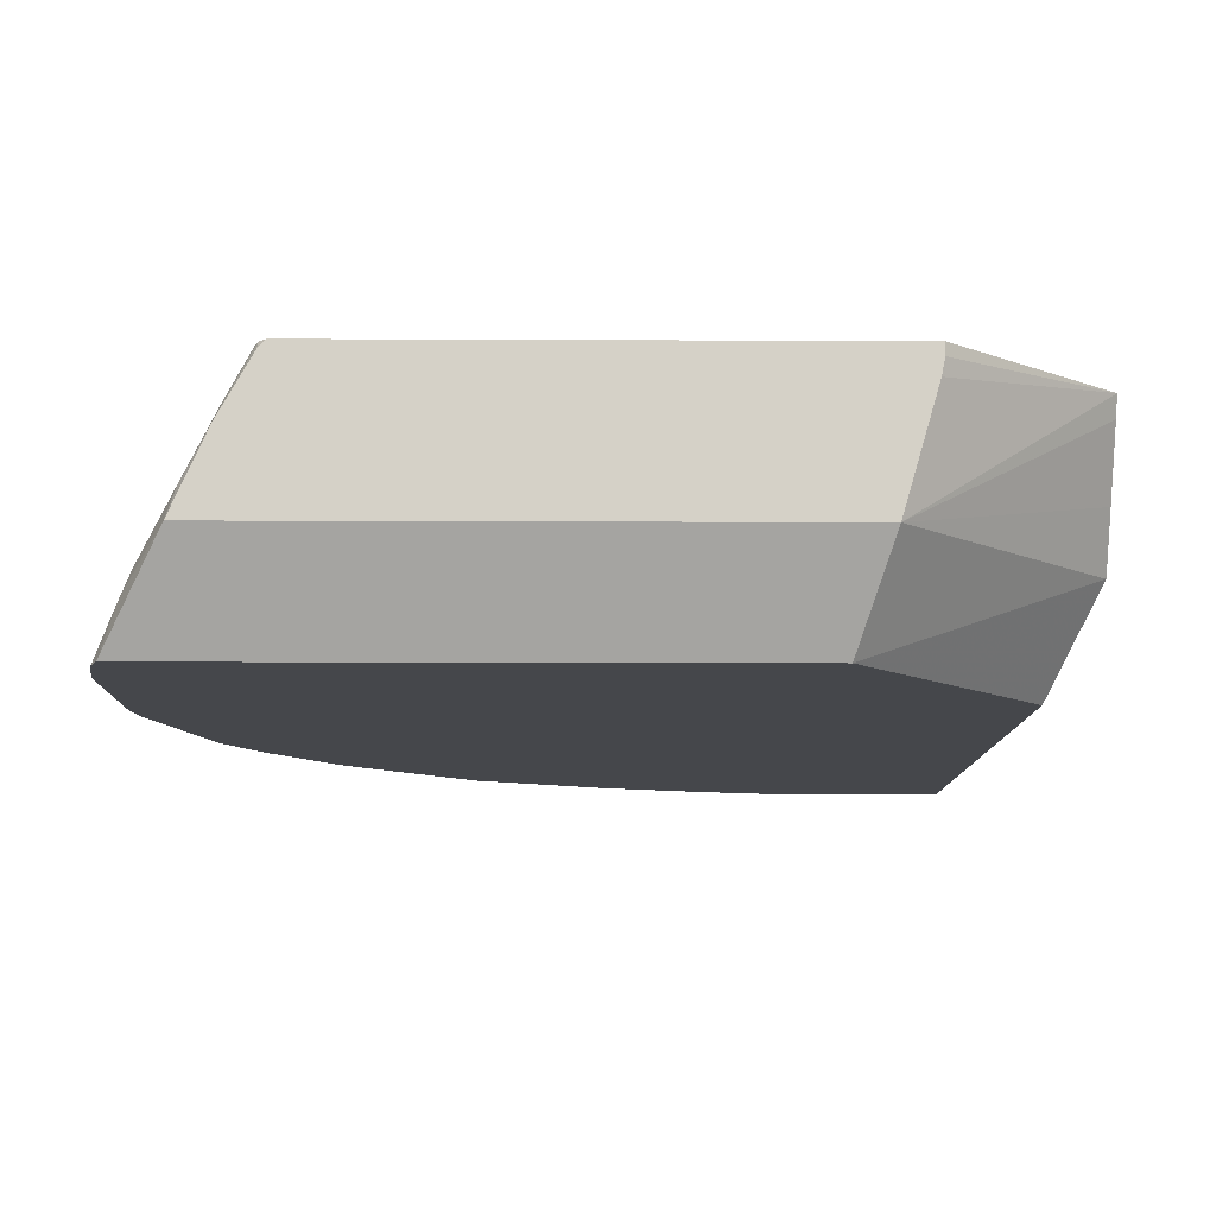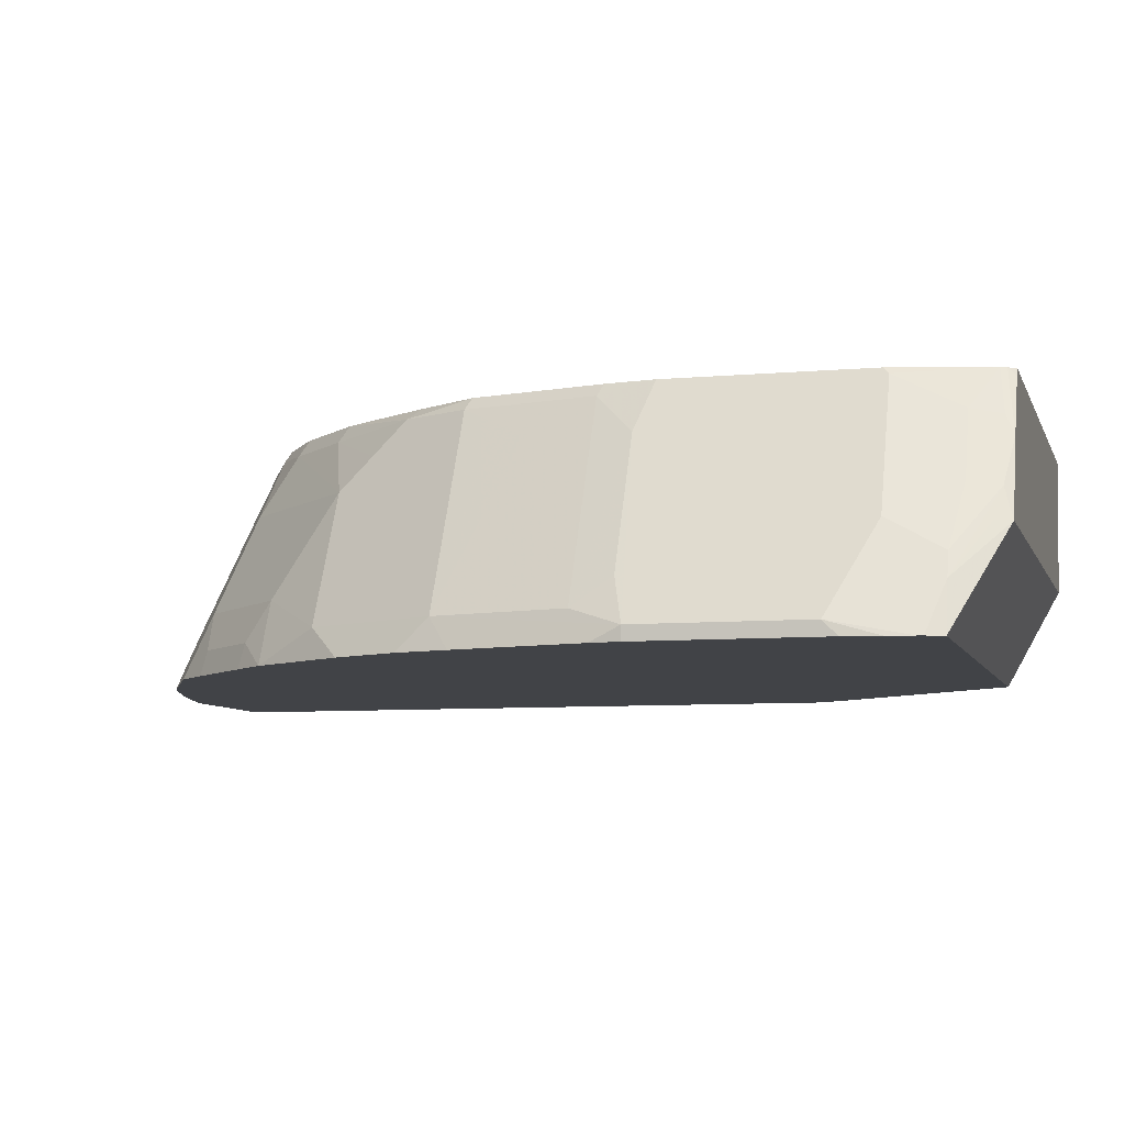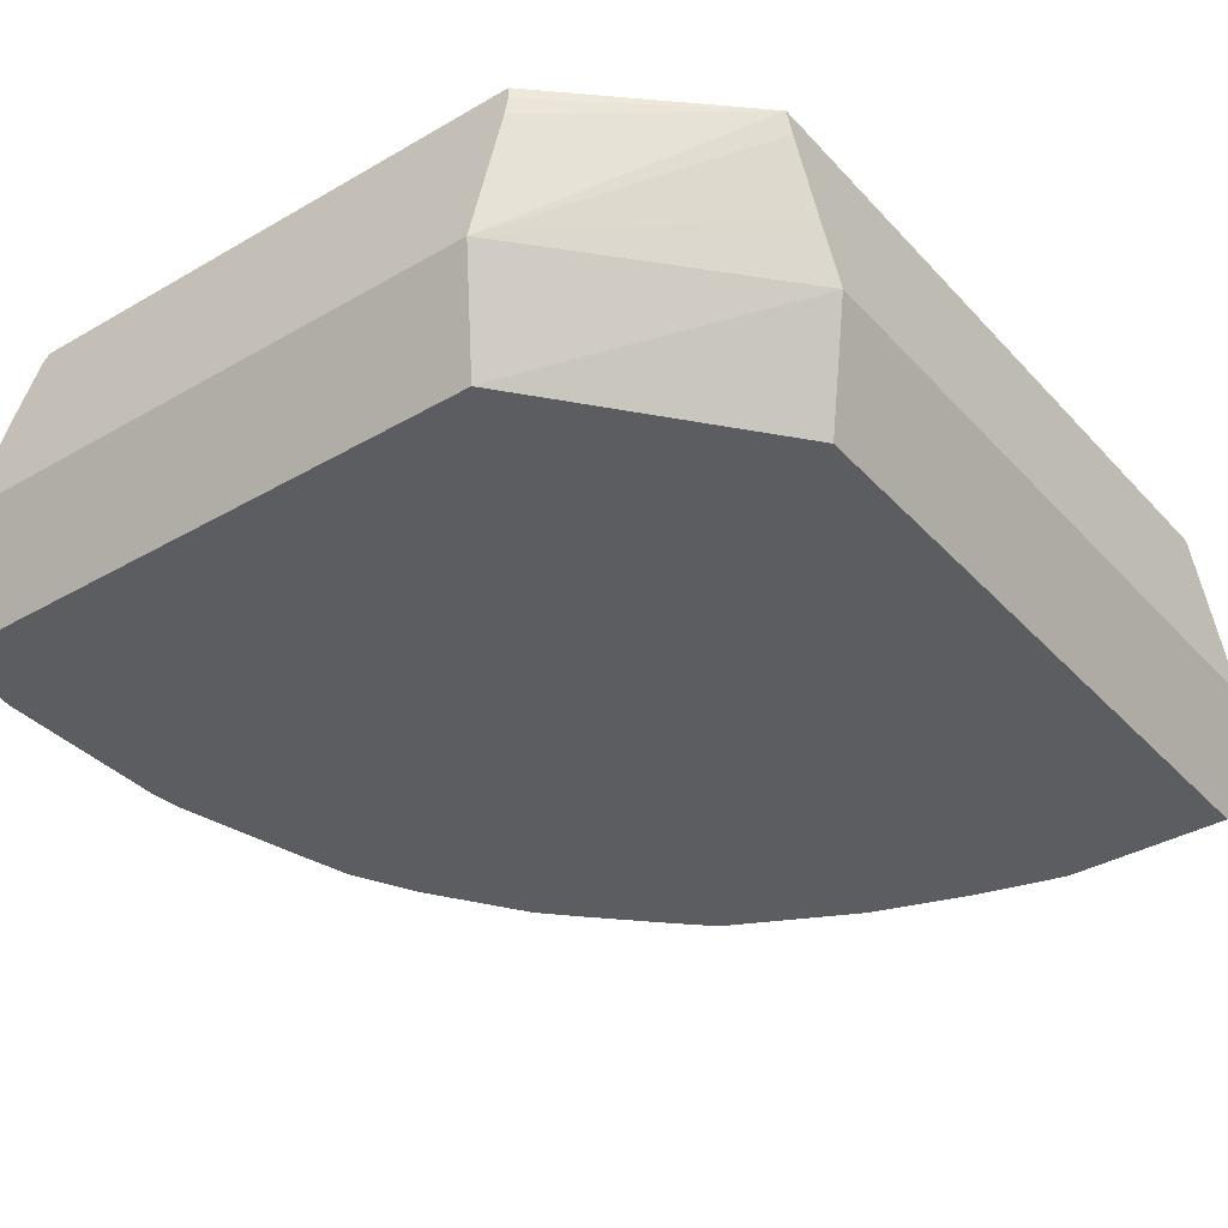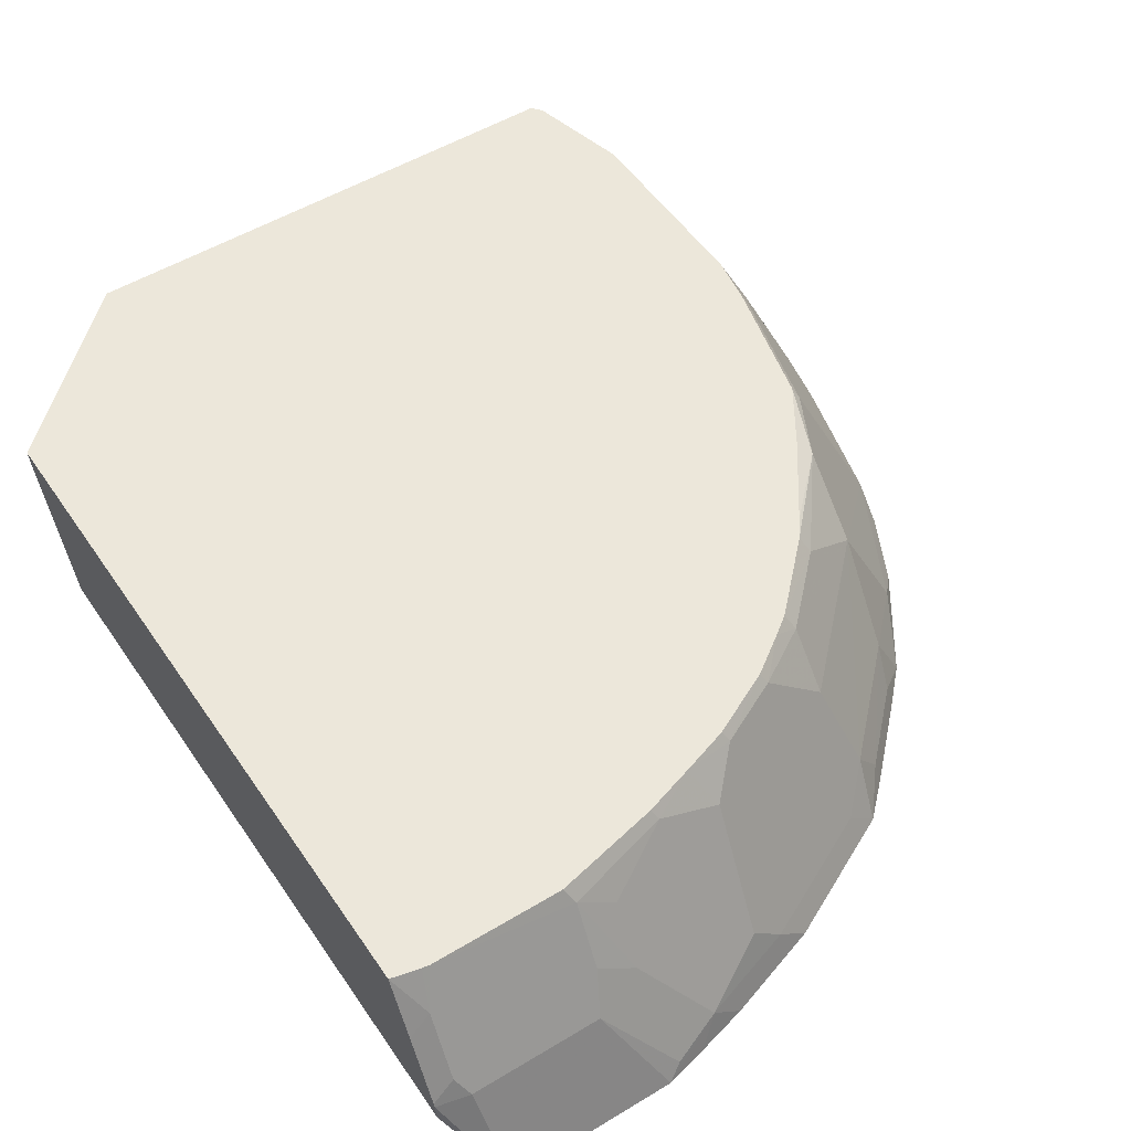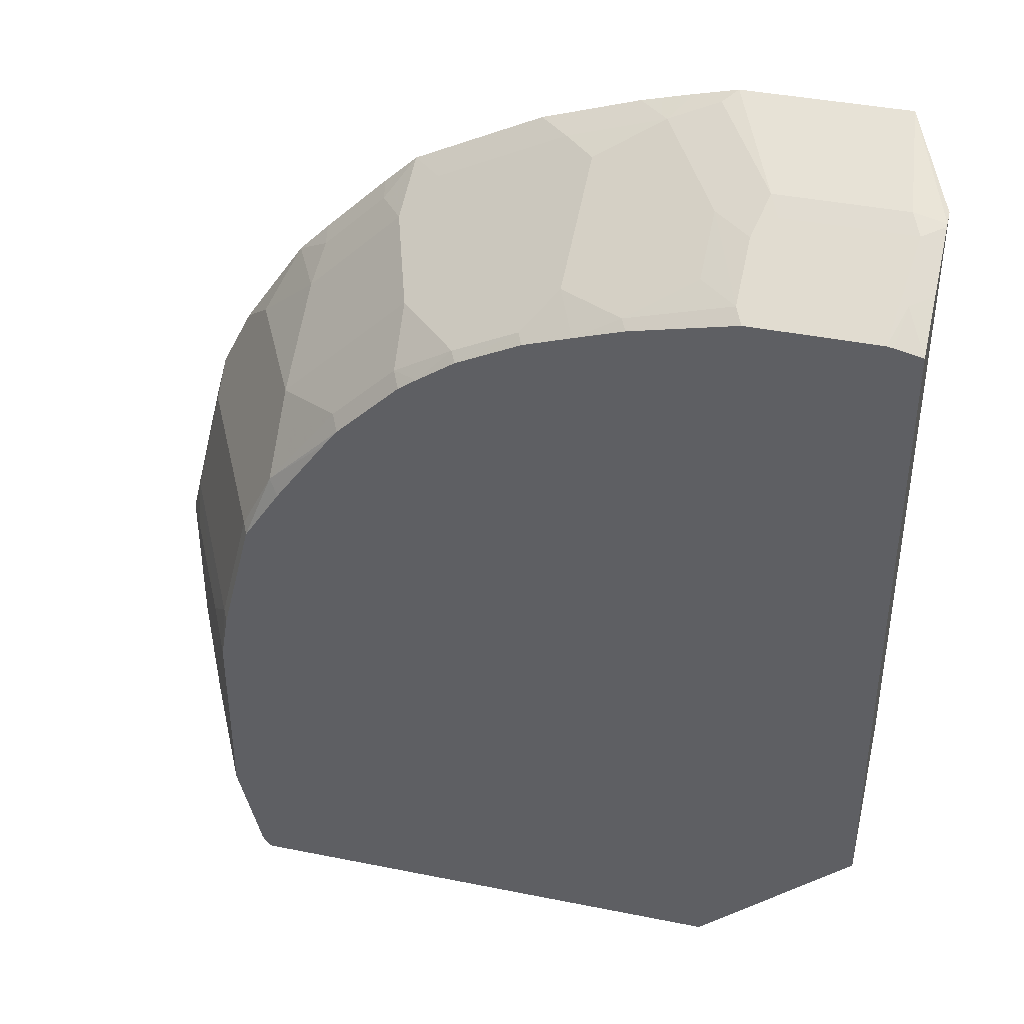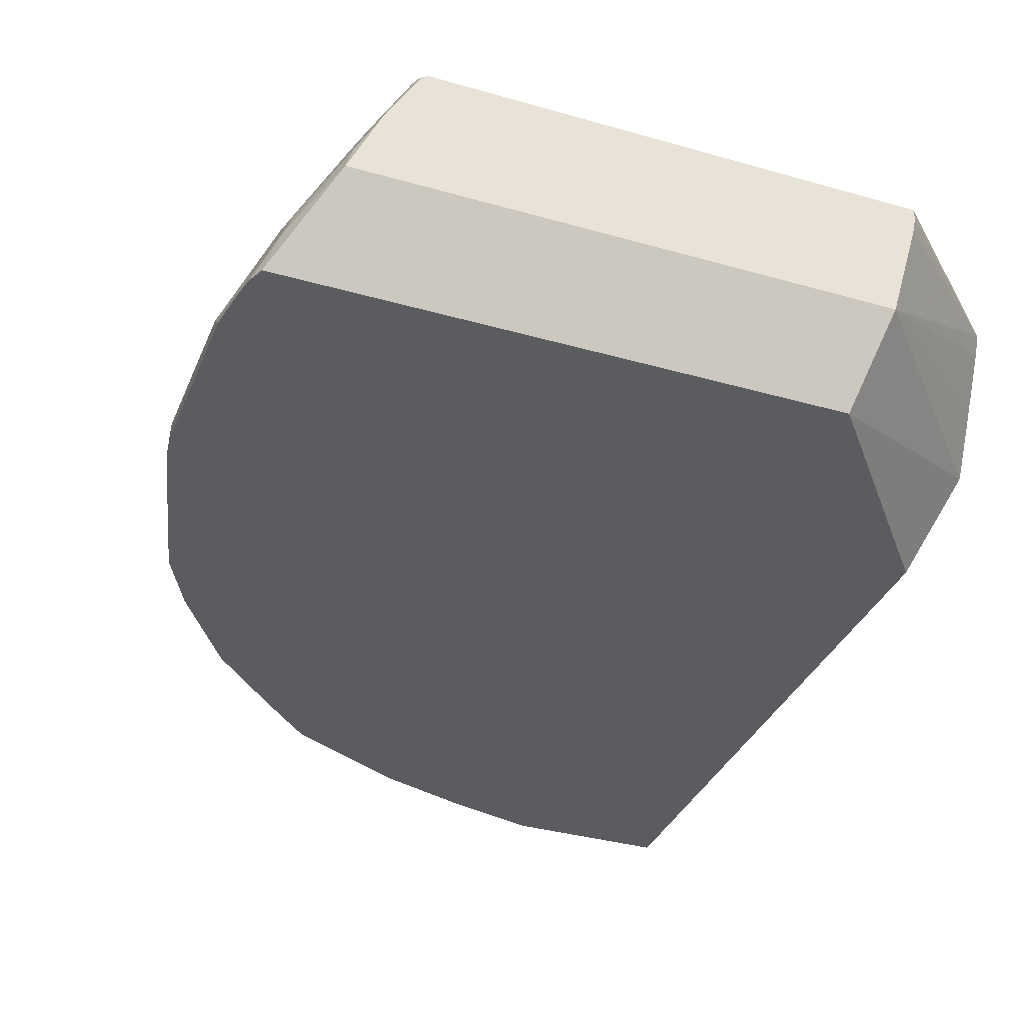
<metadata>
{"format":"obj","ext":"obj","renderer":"f3d","projection":"perspective","resolution":1024,"background":"white","views":[{"elev":-10.4,"azim":179.3,"up":"+Y"},{"elev":-7.1,"azim":105.0,"up":"+Y"},{"elev":-36.9,"azim":-143.2,"up":"+Y"},{"elev":51.8,"azim":-33.2,"up":"+Y"},{"elev":40.2,"azim":-166.1,"up":"+Z"},{"elev":-35.3,"azim":159.2,"up":"+Y"}]}
</metadata>
<code>
v 0.07863 -0.264 -0.05831
v 0.3826 -0.264 0.2646
v -0.03043 -0.264 0.476
v 0.2647 -0.264 0.4023
v 0.1271 -0.264 0.4612
v 0.07021 -0.264 0.476
v -0.03927 -0.1966 0.4521
v 0.03933 -0.1966 0.4521
v 0.03281 -0.1835 0.4456
v 0.0459 -0.1704 0.439
v 0.07863 -0.2555 0.4718
v 0.0688 -0.1867 0.4423
v 0.1081 -0.2457 0.4619
v 0.09608 -0.264 0.4695
v 0.1671 -0.2457 0.4423
v 0.1475 -0.2261 0.4423
v 0.1671 -0.1278 0.3833
v 0.2654 -0.2261 0.3833
v 0.2457 -0.2457 0.4029
v 0.1861 -0.264 0.4416
v 0.2817 -0.249 0.38
v 0.3243 -0.2261 0.3243
v 0.3243 -0.1671 0.285
v 0.2457 -0.1671 0.3636
v 0.2064 -0.1278 0.3636
v 0.203 -0.1209 0.3602
v 0.2261 -0.1209 0.344
v 0.2374 -0.1209 0.3357
v 0.2424 -0.1311 0.3407
v 0.2817 -0.1311 0.3014
v 0.2766 -0.1209 0.2963
v 0.3243 -0.1278 0.2457
v 0.285 -0.1209 0.285
v 0.3175 -0.1209 0.2388
v 0.3406 -0.1209 0.2029
v 0.344 -0.1278 0.2064
v 0.3602 -0.1209 0.1244
v 0.3636 -0.1278 0.1278
v 0.3636 -0.1474 0.1671
v 0.403 -0.2457 0.2064
v 0.3243 -0.1474 0.2654
v 0.3636 -0.2457 0.285
v 0.4022 -0.264 0.2253
v 0.4105 -0.264 0.1944
v 0.4325 -0.2555 0.09833
v 0.4302 -0.264 0.1157
v 0.4325 -0.264 -0.008418
v 0.4325 -0.264 0.09833
v 0.4325 -0.2555 2.71e-06
v 0.3669 -0.1245 -0.02616
v 0.4062 -0.2031 -0.02616
v 0.4126 -0.2351 -0.05831
v 0.4067 -0.2208 -0.05831
v 0.3833 -0.1867 -0.08349
v 0.3924 -0.2051 -0.07894
v 0.3886 -0.2051 -0.08863
v 0.4219 -0.264 -0.05831
v 0.4261 -0.264 -0.04806
v 0.4268 -0.264 -0.04487
v 0.4297 -0.264 -0.0295
v 0.05899 -0.2051 -0.08863
v 0.03741 -0.1209 -0.08863
v 0.03933 -0.1376 -0.08863
v 0.03741 -0.128 -0.08863
v -0.05885 -0.1209 0.00126
v -0.05885 -0.1328 0.00613
v -0.05885 -0.2051 0.04281
v -0.05885 -0.1721 0.02577
v -0.03043 -0.264 0.07307
v -0.05885 -0.2051 0.4496
v -0.05885 -0.1209 0.4098
v -0.05885 -0.1966 0.4478
v -0.05885 -0.1551 0.4272
v -0.04584 -0.1442 0.4259
v -0.04188 -0.1209 0.4135
v -0.03782 -0.1209 0.4143
v -0.04584 -0.1835 0.4456
v -0.05885 -0.1944 0.4469
v 0.0459 -0.1311 0.4194
v 0.0688 -0.1474 0.4226
v 0.1081 -0.1278 0.4029
v 0.1475 -0.1474 0.4029
v 0.1346 -0.1209 0.3897
v 0.1047 -0.1209 0.3995
v 0.1637 -0.1209 0.3799
v 0.04084 -0.1209 0.4143
v 0.3489 -0.1209 -0.08402
v 0.3448 -0.1209 -0.08863
v 0.368 -0.1594 -0.08863
v 0.3636 -0.1474 -0.08349
v 0.3669 -0.1442 -0.06549
v 0.3504 -0.1209 -0.08031
v 0.3651 -0.1209 -0.02261
v 0.3489 -0.1255 -0.08863
v 0.3651 -0.1209 0.09533
v 0.38 -0.1507 0.1049
v 0.4193 -0.2293 0.1049
v 0.4226 -0.2457 0.1278
v 0.3866 -0.1835 -0.06549
v 0.3433 -0.264 0.3236
v 0.321 -0.249 0.3407
v 0.324 -0.264 0.3437
v 0.2847 -0.264 0.383
f 83 84 81
f 86 84 76
f 83 81 82
f 83 85 84
f 83 17 85
f 26 85 17
f 26 28 85
f 85 28 84
f 84 28 71
f 76 84 71
f 71 28 65
f 86 79 81
f 86 76 79
f 79 76 77
f 87 65 28
f 62 65 87
f 88 62 87
f 88 56 62
f 83 82 17
f 89 56 88
f 54 56 89
f 86 81 84
f 82 16 17
f 78 77 73
f 12 16 82
f 67 70 65
f 55 56 54
f 70 71 65
f 72 71 70
f 73 71 72
f 74 71 73
f 75 71 74
f 75 76 71
f 75 74 76
f 74 77 76
f 12 13 16
f 74 73 77
f 78 73 72
f 7 77 72
f 9 77 7
f 9 79 77
f 10 79 9
f 10 12 79
f 80 79 12
f 80 81 79
f 80 12 81
f 12 82 81
f 78 72 77
f 90 54 89
f 99 91 51
f 92 91 90
f 33 34 31
f 91 50 51
f 99 54 91
f 99 53 54
f 99 51 53
f 7 72 3
f 72 70 3
f 70 69 3
f 69 1 3
f 42 100 2
f 42 22 100
f 42 23 22
f 101 22 21
f 102 100 101
f 102 103 100
f 102 101 103
f 103 101 21
f 103 21 4
f 103 4 100
f 100 4 2
f 67 69 70
f 31 34 28
f 34 87 28
f 95 87 34
f 35 95 34
f 92 50 91
f 92 93 50
f 92 87 93
f 92 90 87
f 90 89 87
f 94 87 89
f 94 88 87
f 94 89 88
f 93 87 95
f 50 93 95
f 90 91 54
f 96 50 95
f 97 45 96
f 97 98 45
f 97 96 98
f 98 96 38
f 39 98 38
f 39 40 98
f 98 40 45
f 96 95 38
f 37 38 95
f 37 95 35
f 96 45 50
f 67 1 69
f 101 100 22
f 68 66 61
f 18 4 21
f 18 21 22
f 18 22 23
f 18 23 24
f 18 24 17
f 25 17 24
f 25 26 17
f 27 26 25
f 27 28 26
f 27 29 28
f 27 25 29
f 25 24 29
f 29 24 23
f 30 29 23
f 30 28 29
f 30 31 28
f 32 31 30
f 32 33 31
f 32 34 33
f 32 35 34
f 36 35 32
f 19 4 18
f 20 5 4
f 15 5 20
f 15 20 4
f 67 61 1
f 2 3 1
f 4 3 2
f 5 3 4
f 6 3 5
f 8 7 6
f 8 9 7
f 8 10 9
f 11 10 8
f 11 12 10
f 36 37 35
f 11 13 12
f 11 8 6
f 14 13 6
f 14 5 13
f 14 6 5
f 15 13 5
f 15 16 13
f 15 17 16
f 15 18 17
f 15 19 18
f 15 4 19
f 11 6 13
f 36 38 37
f 6 7 3
f 36 40 39
f 58 57 52
f 58 59 57
f 58 52 59
f 52 49 59
f 60 59 49
f 60 47 59
f 60 49 47
f 59 47 57
f 47 2 57
f 57 2 1
f 52 57 56
f 57 1 56
f 61 62 56
f 63 62 61
f 64 62 63
f 64 65 62
f 64 63 65
f 63 61 65
f 66 67 65
f 68 67 66
f 36 39 38
f 68 61 67
f 61 56 1
f 52 56 55
f 66 65 61
f 52 54 53
f 52 55 54
f 32 30 41
f 36 41 40
f 40 41 23
f 40 23 42
f 40 42 2
f 43 40 2
f 44 40 43
f 44 45 40
f 44 46 45
f 30 23 41
f 43 2 46
f 52 53 51
f 44 43 46
f 52 51 49
f 49 51 50
f 49 50 45
f 36 32 41
f 49 45 47
f 48 47 45
f 48 45 46
f 48 46 47
f 46 2 47

</code>
